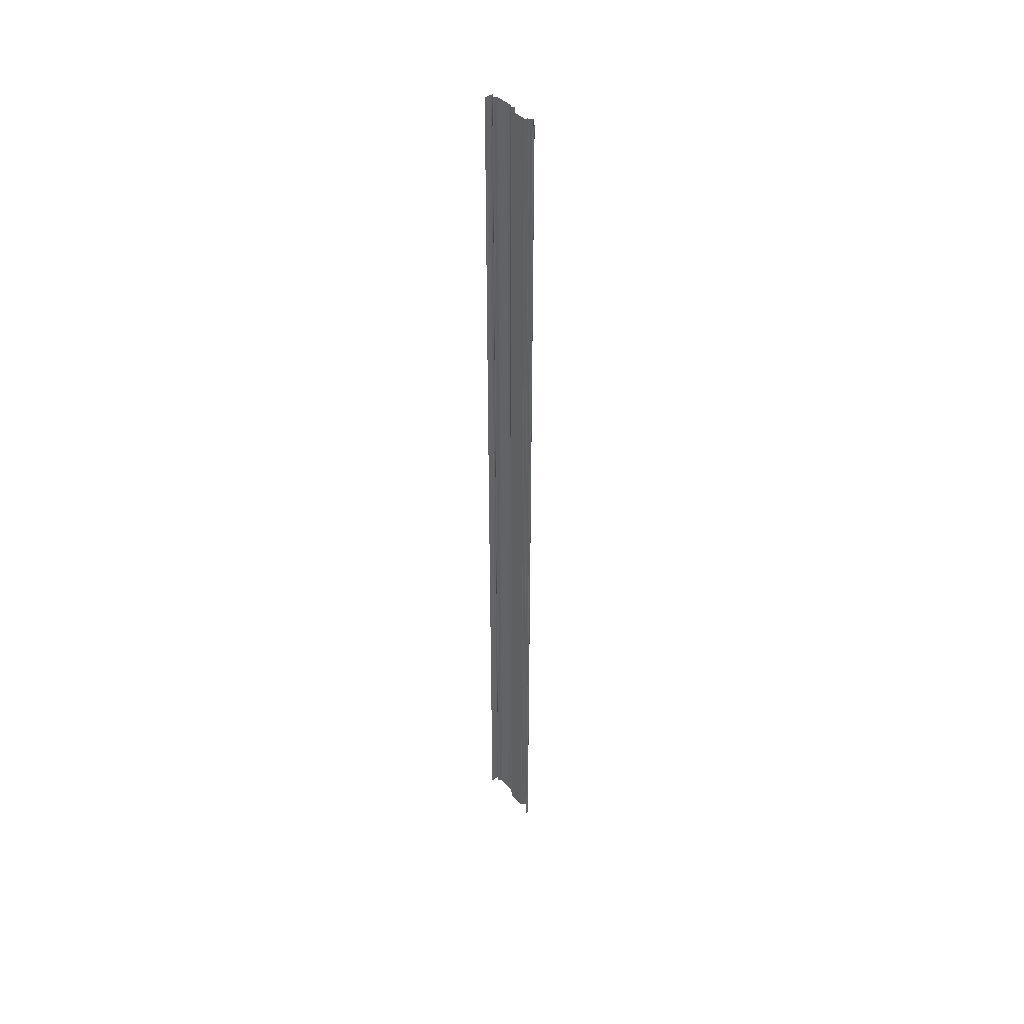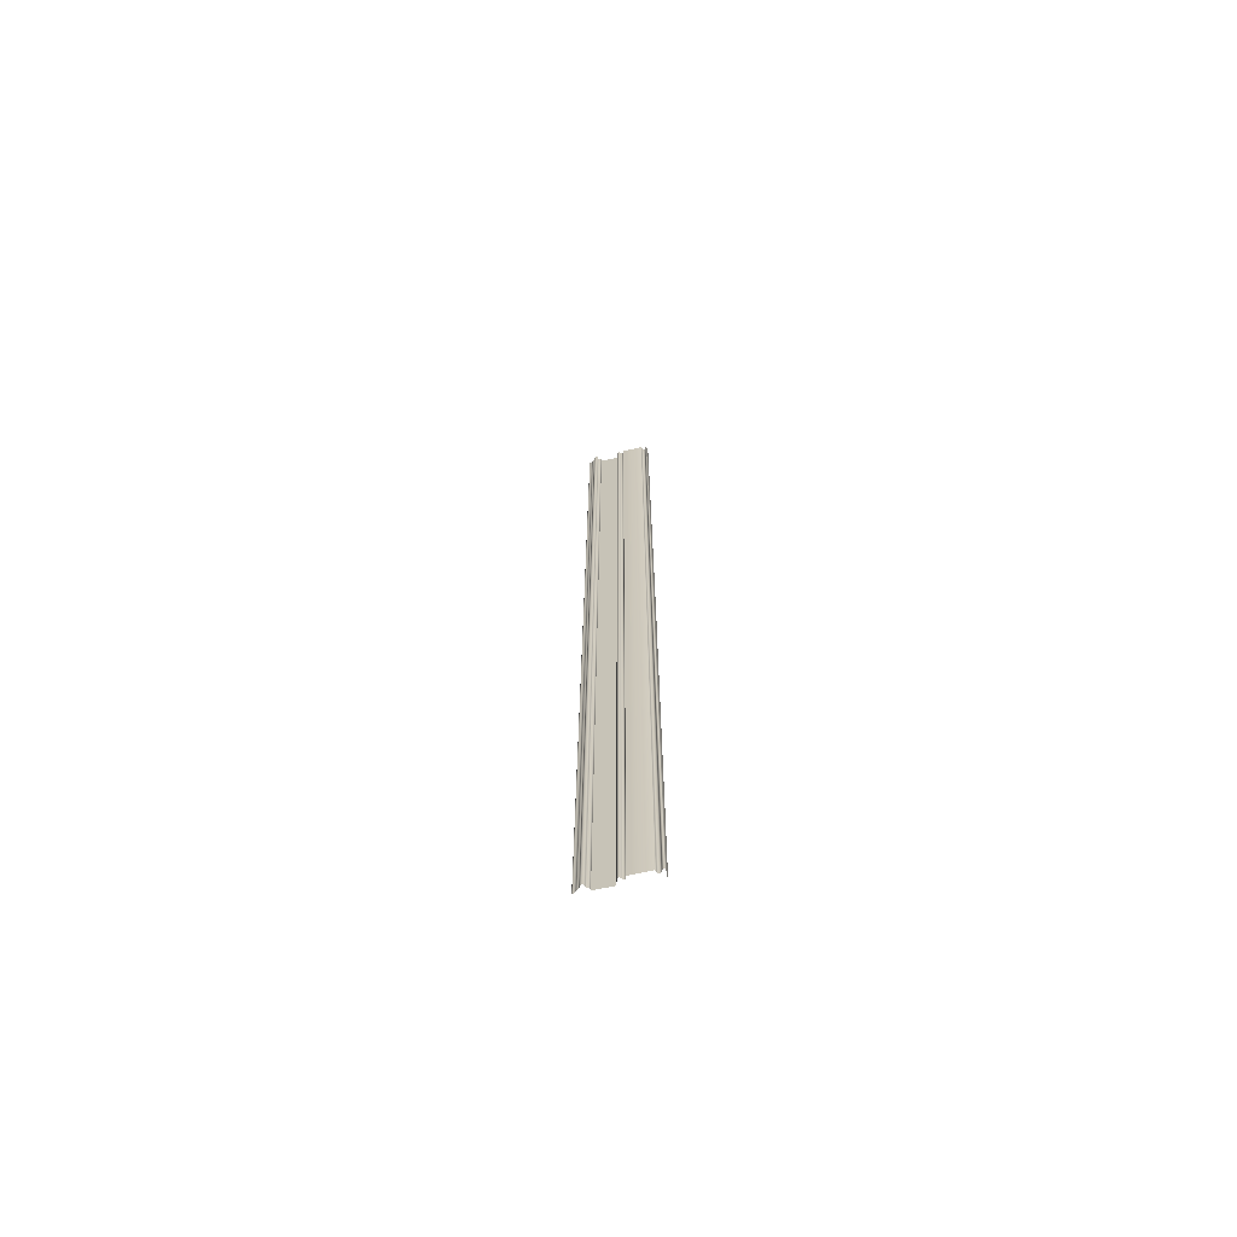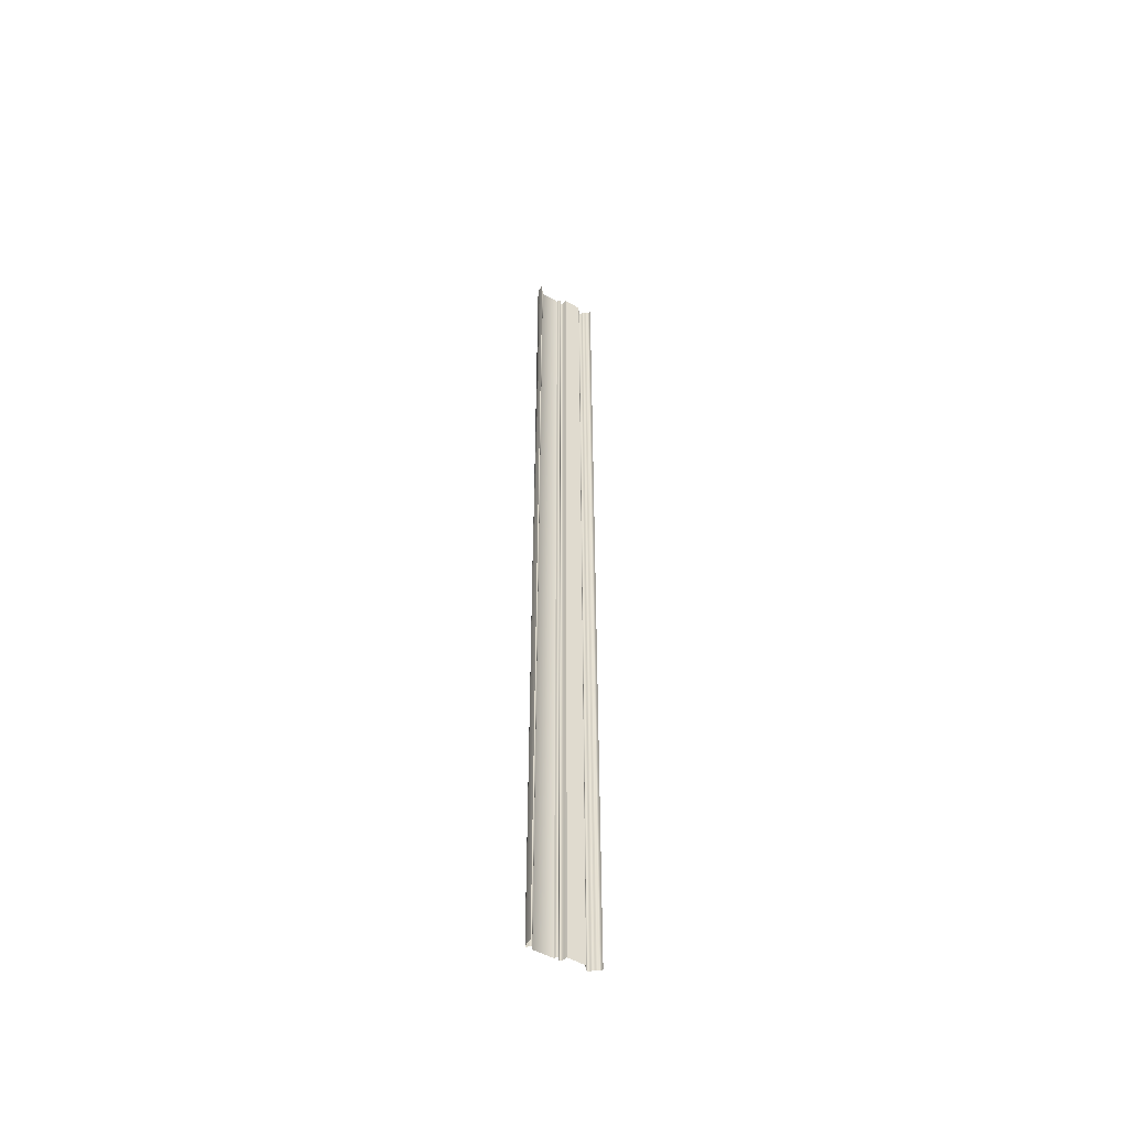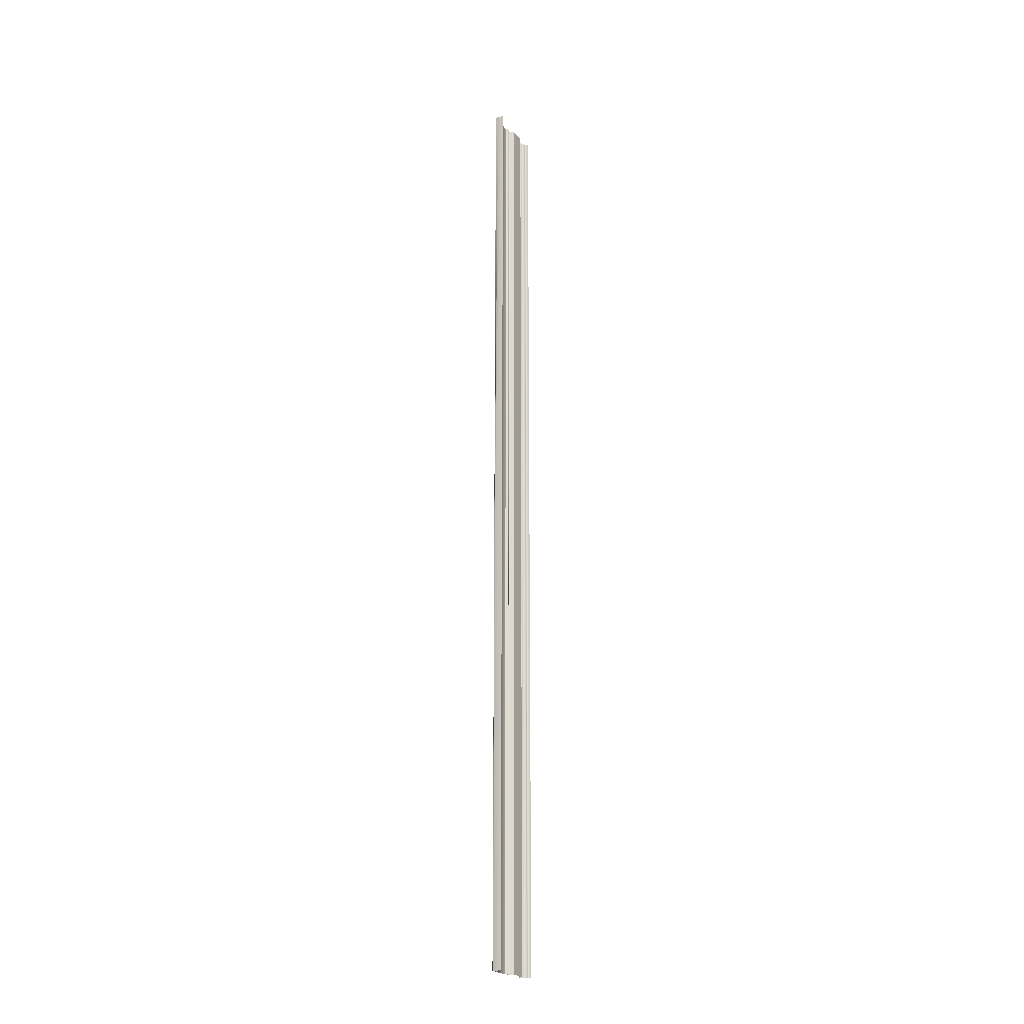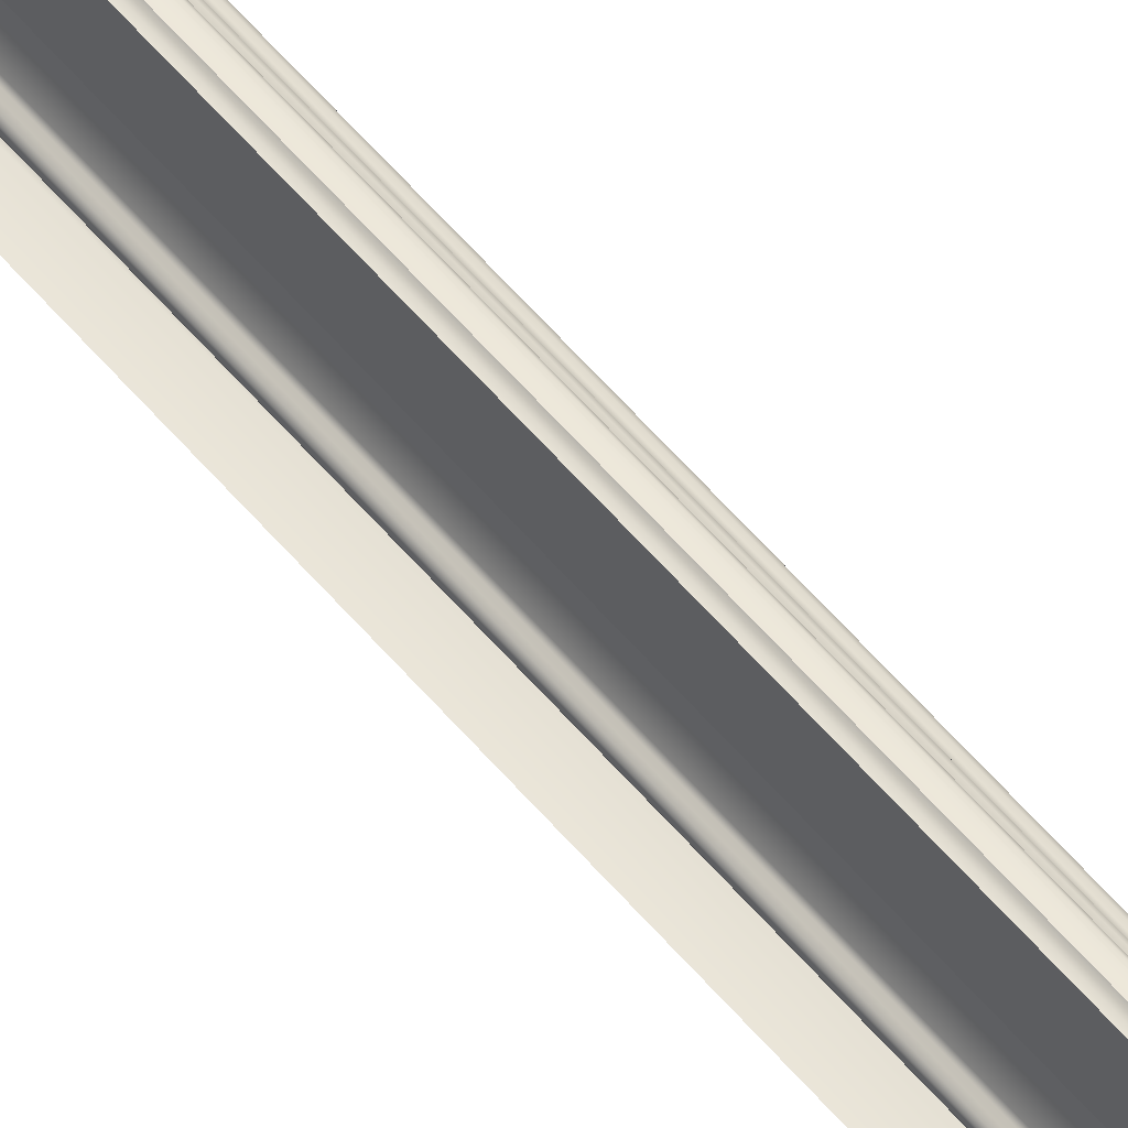
<metadata>
{"format":"obj","ext":"obj","renderer":"f3d","projection":"perspective","resolution":1024,"background":"white","views":[{"elev":42.6,"azim":-39.9,"up":"+Y"},{"elev":-68.3,"azim":102.4,"up":"+Y"},{"elev":-50.6,"azim":-121.9,"up":"+Y"},{"elev":-22.1,"azim":-153.5,"up":"+Y"},{"elev":58.3,"azim":-39.8,"up":"+Z"}]}
</metadata>
<code>
v -2.47 0.5466 -1.938
v -2.484 0.5466 -1.938
v -2.484 1.38 -1.938
v -2.47 1.38 -1.938
v -2.468 0.5466 -1.935
v -2.468 0.5466 -1.937
v -2.468 1.38 -1.937
v -2.468 1.38 -1.935
v -2.47 0.5466 -1.934
v -2.47 1.38 -1.934
v -2.471 0.5466 -1.933
v -2.471 1.38 -1.933
v -2.473 0.5466 -1.932
v -2.473 1.38 -1.932
v -2.473 0.5466 -1.931
v -2.473 1.38 -1.931
v -2.473 0.5466 -1.929
v -2.473 1.38 -1.929
v -2.472 0.5466 -1.928
v -2.472 1.38 -1.928
v -2.47 0.5466 -1.927
v -2.47 1.38 -1.927
v -2.469 0.5466 -1.927
v -2.469 1.38 -1.927
v -2.468 0.5466 -1.926
v -2.468 1.38 -1.926
v -2.468 0.5466 -1.892
v -2.468 1.38 -1.892
v -2.469 0.5466 -1.891
v -2.468 0.5466 -1.892
v -2.468 1.38 -1.892
v -2.469 1.38 -1.891
v -2.47 0.5466 -1.891
v -2.47 1.38 -1.891
v -2.471 0.5466 -1.89
v -2.471 1.38 -1.89
v -2.472 0.5466 -1.89
v -2.472 1.38 -1.89
v -2.472 0.5466 -1.888
v -2.472 1.38 -1.888
v -2.472 0.5466 -1.887
v -2.472 1.38 -1.887
v -2.471 0.5466 -1.886
v -2.471 1.38 -1.886
v -2.469 0.5466 -1.885
v -2.469 1.38 -1.885
v -2.468 0.5466 -1.884
v -2.468 1.38 -1.884
v -2.468 0.5466 -1.883
v -2.468 1.38 -1.883
v -2.469 0.5466 -1.881
v -2.469 1.38 -1.881
v -2.47 0.5466 -1.88
v -2.47 1.38 -1.88
v -2.473 0.5466 -1.879
v -2.473 1.38 -1.879
v -2.476 0.5466 -1.878
v -2.476 1.38 -1.878
v -2.478 0.5466 -1.878
v -2.478 1.38 -1.878
v -2.478 0.5466 -1.847
v -2.478 0.5466 -1.878
v -2.478 1.38 -1.878
v -2.478 1.38 -1.847
v -2.477 0.5466 -1.847
v -2.478 0.5466 -1.847
v -2.478 1.38 -1.847
v -2.477 1.38 -1.847
v -2.475 0.5466 -1.847
v -2.475 1.38 -1.847
v -2.474 0.5466 -1.846
v -2.474 1.38 -1.846
v -2.473 0.5466 -1.845
v -2.473 1.38 -1.845
v -2.473 0.5466 -1.844
v -2.473 1.38 -1.844
v -2.473 0.5466 -1.843
v -2.473 1.38 -1.843
v -2.471 0.5466 -1.842
v -2.471 1.38 -1.842
v -2.47 0.5466 -1.842
v -2.47 1.38 -1.842
v -2.469 0.5466 -1.84
v -2.469 1.38 -1.84
v -2.468 0.5466 -1.839
v -2.468 1.38 -1.839
v -2.469 0.5466 -1.837
v -2.469 1.38 -1.837
v -2.47 0.5466 -1.836
v -2.47 1.38 -1.836
v -2.471 0.5466 -1.835
v -2.471 1.38 -1.835
v -2.473 0.5466 -1.834
v -2.473 1.38 -1.834
v -2.473 0.5466 -1.833
v -2.473 1.38 -1.833
v -2.474 0.5466 -1.832
v -2.474 1.38 -1.832
v -2.475 0.5466 -1.831
v -2.475 1.38 -1.831
v -2.476 0.5466 -1.83
v -2.476 1.38 -1.83
v -2.477 0.5466 -1.828
v -2.477 1.38 -1.828
v -2.478 0.5466 -1.826
v -2.478 1.38 -1.826
v -2.478 0.5466 -1.825
v -2.478 1.38 -1.825
v -2.479 0.5466 -1.824
v -2.479 1.38 -1.824
v -2.48 0.5466 -1.824
v -2.48 1.38 -1.824
v -2.482 0.5466 -1.823
v -2.482 1.38 -1.823
v -2.484 0.5466 -1.823
v -2.484 1.38 -1.823
v -2.484 2.214 -1.937
v -2.479 2.214 -1.937
v -2.468 2.214 -1.937
v -2.468 2.214 -1.935
v -2.47 2.214 -1.934
v -2.471 2.214 -1.933
v -2.473 2.214 -1.932
v -2.473 2.214 -1.931
v -2.473 2.214 -1.929
v -2.472 2.214 -1.928
v -2.47 2.214 -1.927
v -2.469 2.214 -1.927
v -2.468 2.214 -1.926
v -2.468 2.214 -1.892
v -2.468 2.214 -1.892
v -2.469 2.214 -1.891
v -2.47 2.214 -1.891
v -2.471 2.214 -1.89
v -2.472 2.214 -1.89
v -2.472 2.214 -1.888
v -2.472 2.214 -1.887
v -2.471 2.214 -1.886
v -2.469 2.214 -1.885
v -2.468 2.214 -1.884
v -2.468 2.214 -1.883
v -2.469 2.214 -1.881
v -2.47 2.214 -1.88
v -2.473 2.214 -1.879
v -2.476 2.214 -1.878
v -2.478 2.214 -1.878
v -2.478 2.214 -1.878
v -2.478 2.214 -1.847
v -2.478 2.214 -1.847
v -2.477 2.214 -1.847
v -2.475 2.214 -1.847
v -2.474 2.214 -1.846
v -2.473 2.214 -1.845
v -2.473 2.214 -1.844
v -2.473 2.214 -1.843
v -2.471 2.214 -1.842
v -2.47 2.214 -1.842
v -2.469 2.214 -1.84
v -2.468 2.214 -1.839
v -2.469 2.214 -1.837
v -2.47 2.214 -1.836
v -2.471 2.214 -1.835
v -2.473 2.214 -1.834
v -2.473 2.214 -1.833
v -2.474 2.214 -1.832
v -2.475 2.214 -1.831
v -2.476 2.214 -1.83
v -2.477 2.214 -1.828
v -2.478 2.214 -1.826
v -2.478 2.214 -1.825
v -2.479 2.214 -1.824
v -2.48 2.214 -1.824
v -2.482 2.214 -1.823
v -2.484 2.214 -1.823
v -2.469 0.5466 -1.938
v -2.469 1.38 -1.938
v -2.473 2.214 -1.937
v -2.468 2.214 -1.937
f 1 2 3
f 1 3 4
f 5 6 7
f 5 7 8
f 9 5 8
f 9 8 10
f 11 9 10
f 11 10 12
f 13 11 12
f 13 12 14
f 15 13 14
f 15 14 16
f 17 15 16
f 17 16 18
f 19 17 18
f 19 18 20
f 21 19 20
f 21 20 22
f 23 21 22
f 23 22 24
f 25 23 24
f 25 24 26
f 27 25 26
f 27 26 28
f 29 30 31
f 29 31 32
f 33 29 32
f 33 32 34
f 35 33 34
f 35 34 36
f 37 35 36
f 37 36 38
f 39 37 38
f 39 38 40
f 41 39 40
f 41 40 42
f 43 41 42
f 43 42 44
f 45 43 44
f 45 44 46
f 47 45 46
f 47 46 48
f 49 47 48
f 49 48 50
f 51 49 50
f 51 50 52
f 53 51 52
f 53 52 54
f 55 53 54
f 55 54 56
f 57 55 56
f 57 56 58
f 59 57 58
f 59 58 60
f 61 62 63
f 61 63 64
f 65 66 67
f 65 67 68
f 69 65 68
f 69 68 70
f 71 69 70
f 71 70 72
f 73 71 72
f 73 72 74
f 75 73 74
f 75 74 76
f 77 75 76
f 77 76 78
f 79 77 78
f 79 78 80
f 81 79 80
f 81 80 82
f 83 81 82
f 83 82 84
f 85 83 84
f 85 84 86
f 87 85 86
f 87 86 88
f 89 87 88
f 89 88 90
f 91 89 90
f 91 90 92
f 93 91 92
f 93 92 94
f 95 93 94
f 95 94 96
f 97 95 96
f 97 96 98
f 99 97 98
f 99 98 100
f 101 99 100
f 101 100 102
f 103 101 102
f 103 102 104
f 105 103 104
f 105 104 106
f 107 105 106
f 107 106 108
f 109 107 108
f 109 108 110
f 111 109 110
f 111 110 112
f 113 111 112
f 113 112 114
f 115 113 114
f 115 114 116
f 4 3 117
f 4 117 118
f 8 7 119
f 8 119 120
f 10 8 120
f 10 120 121
f 12 10 121
f 12 121 122
f 14 12 122
f 14 122 123
f 16 14 123
f 16 123 124
f 18 16 124
f 18 124 125
f 20 18 125
f 20 125 126
f 22 20 126
f 22 126 127
f 24 22 127
f 24 127 128
f 26 24 128
f 26 128 129
f 28 26 129
f 28 129 130
f 32 31 131
f 32 131 132
f 34 32 132
f 34 132 133
f 36 34 133
f 36 133 134
f 38 36 134
f 38 134 135
f 40 38 135
f 40 135 136
f 42 40 136
f 42 136 137
f 44 42 137
f 44 137 138
f 46 44 138
f 46 138 139
f 48 46 139
f 48 139 140
f 50 48 140
f 50 140 141
f 52 50 141
f 52 141 142
f 54 52 142
f 54 142 143
f 56 54 143
f 56 143 144
f 58 56 144
f 58 144 145
f 60 58 145
f 60 145 146
f 64 63 147
f 64 147 148
f 68 67 149
f 68 149 150
f 70 68 150
f 70 150 151
f 72 70 151
f 72 151 152
f 74 72 152
f 74 152 153
f 76 74 153
f 76 153 154
f 78 76 154
f 78 154 155
f 80 78 155
f 80 155 156
f 82 80 156
f 82 156 157
f 84 82 157
f 84 157 158
f 86 84 158
f 86 158 159
f 88 86 159
f 88 159 160
f 90 88 160
f 90 160 161
f 92 90 161
f 92 161 162
f 94 92 162
f 94 162 163
f 96 94 163
f 96 163 164
f 98 96 164
f 98 164 165
f 100 98 165
f 100 165 166
f 102 100 166
f 102 166 167
f 104 102 167
f 104 167 168
f 106 104 168
f 106 168 169
f 108 106 169
f 108 169 170
f 110 108 170
f 110 170 171
f 112 110 171
f 112 171 172
f 114 112 172
f 114 172 173
f 116 114 173
f 116 173 174
f 6 175 176
f 6 176 7
f 175 1 4
f 175 4 176
f 7 176 177
f 7 177 178
f 176 4 118
f 176 118 177

</code>
